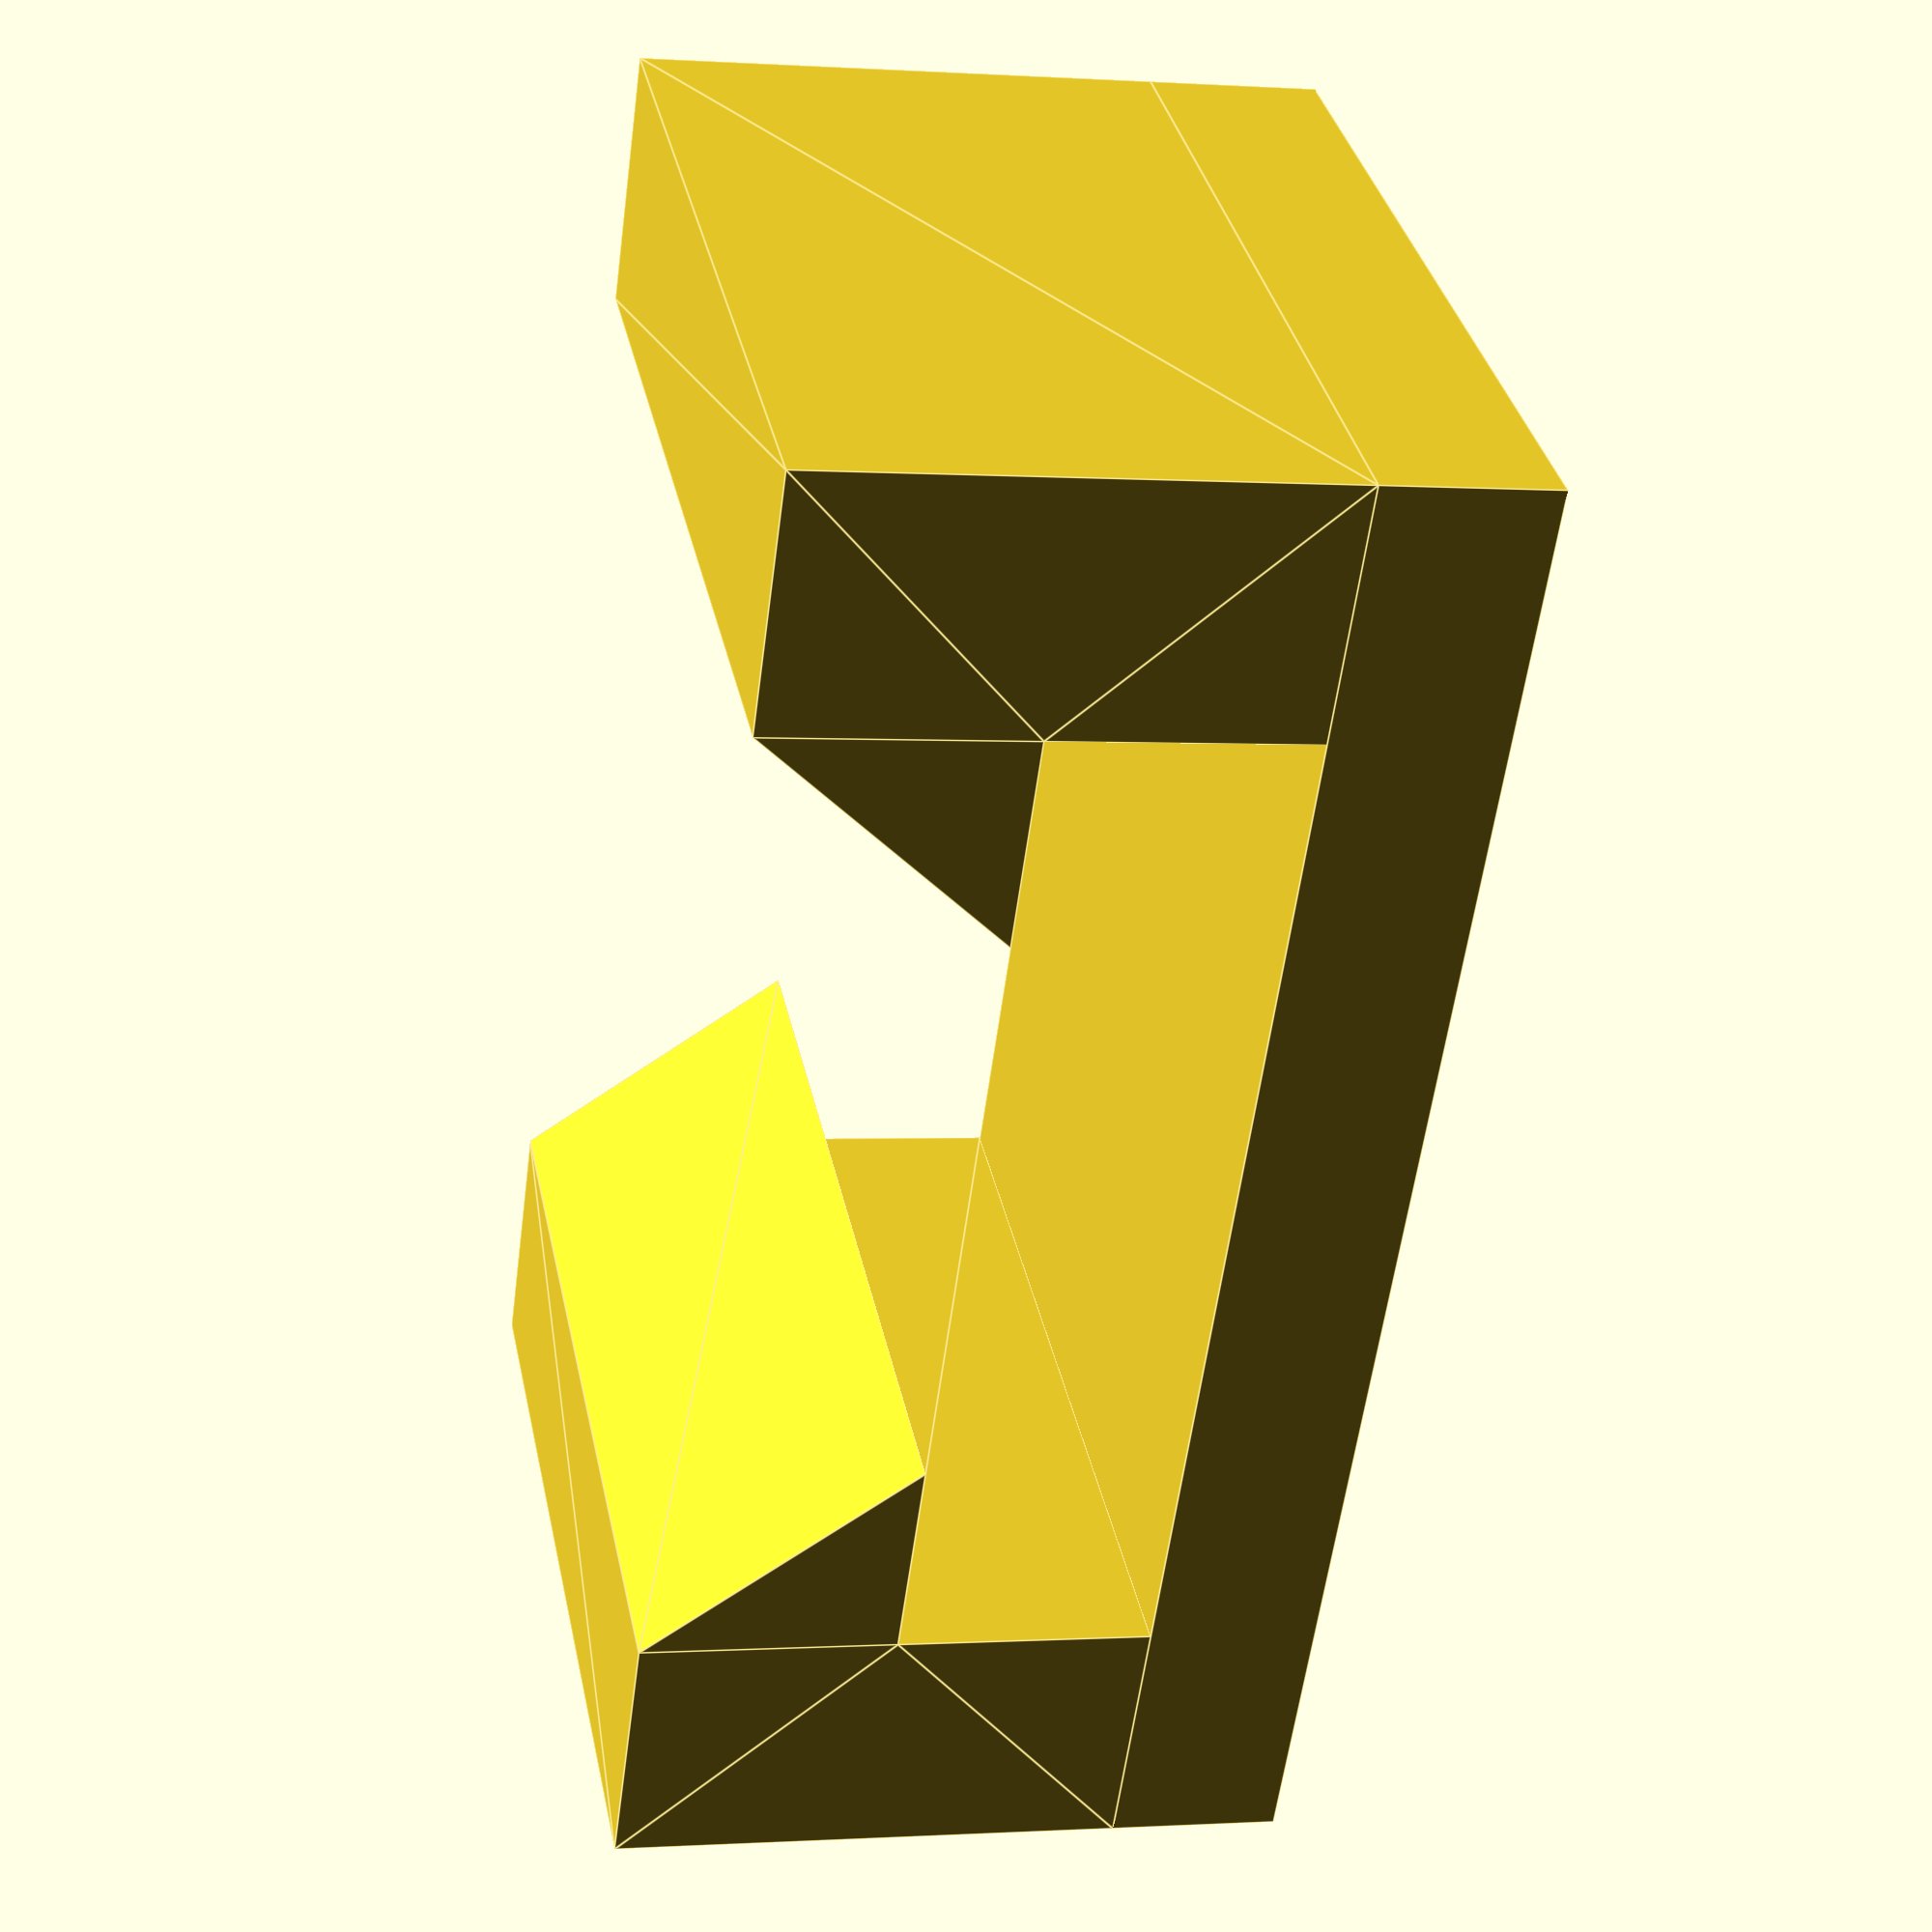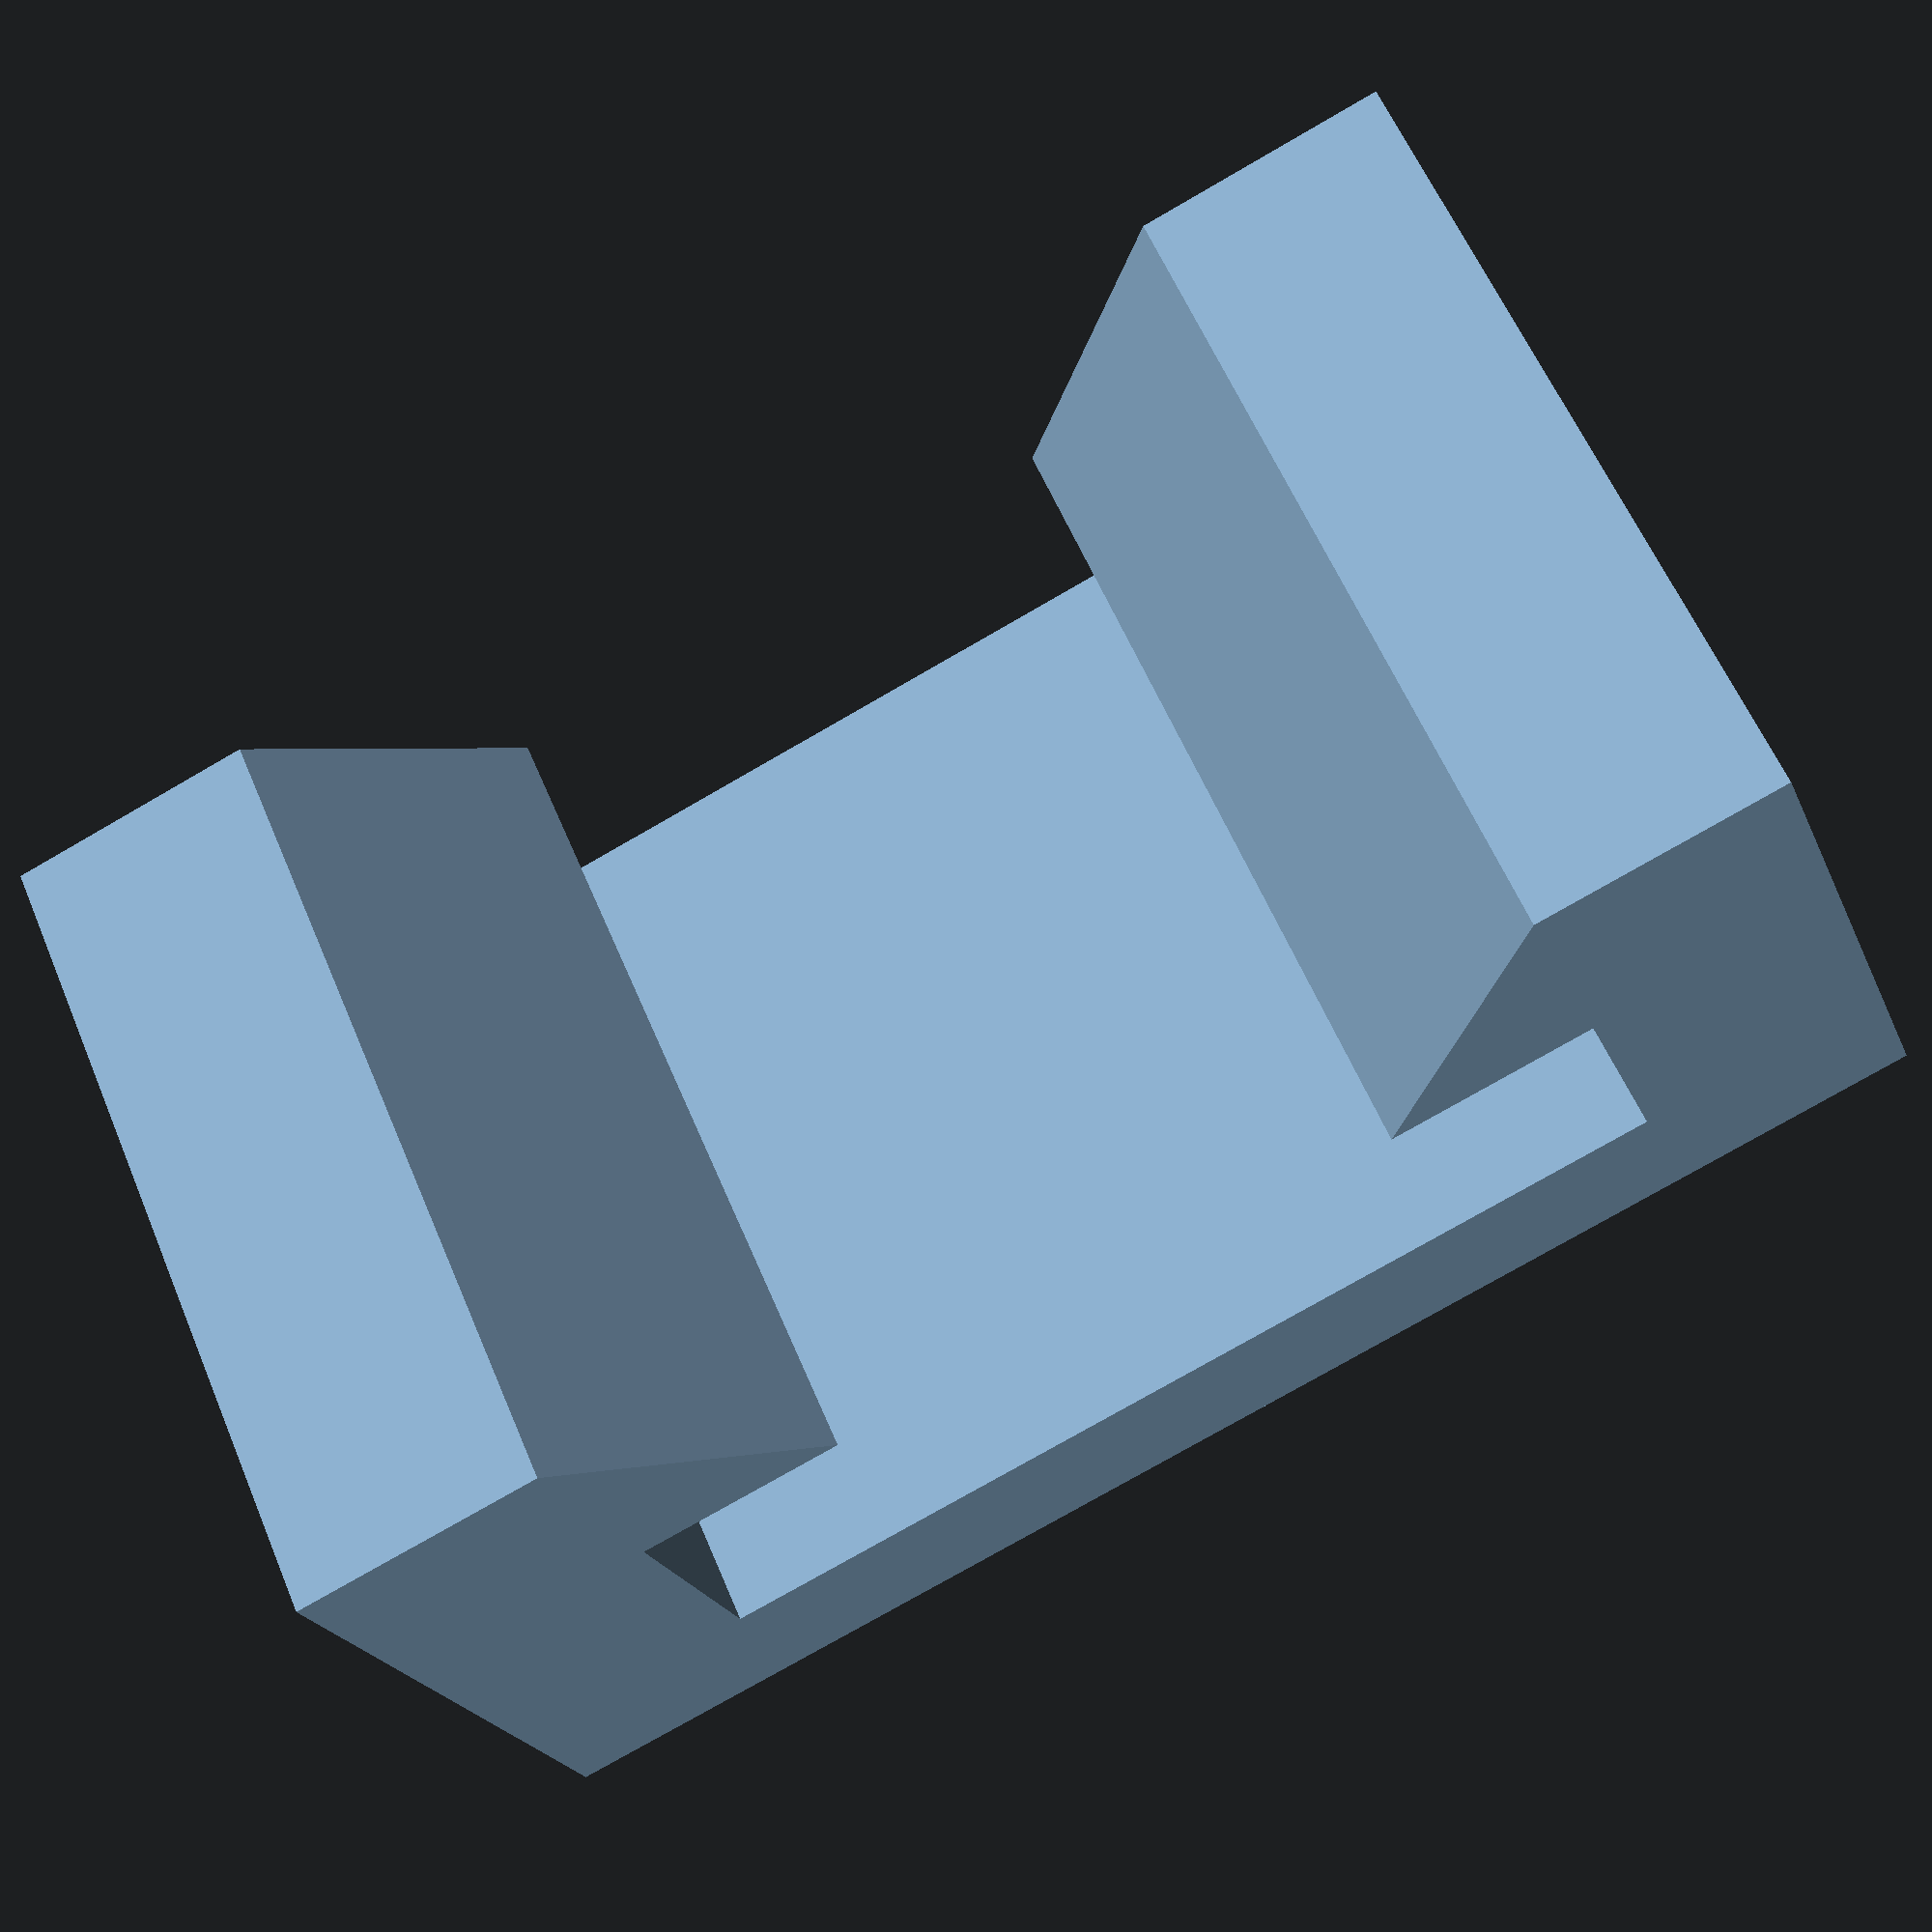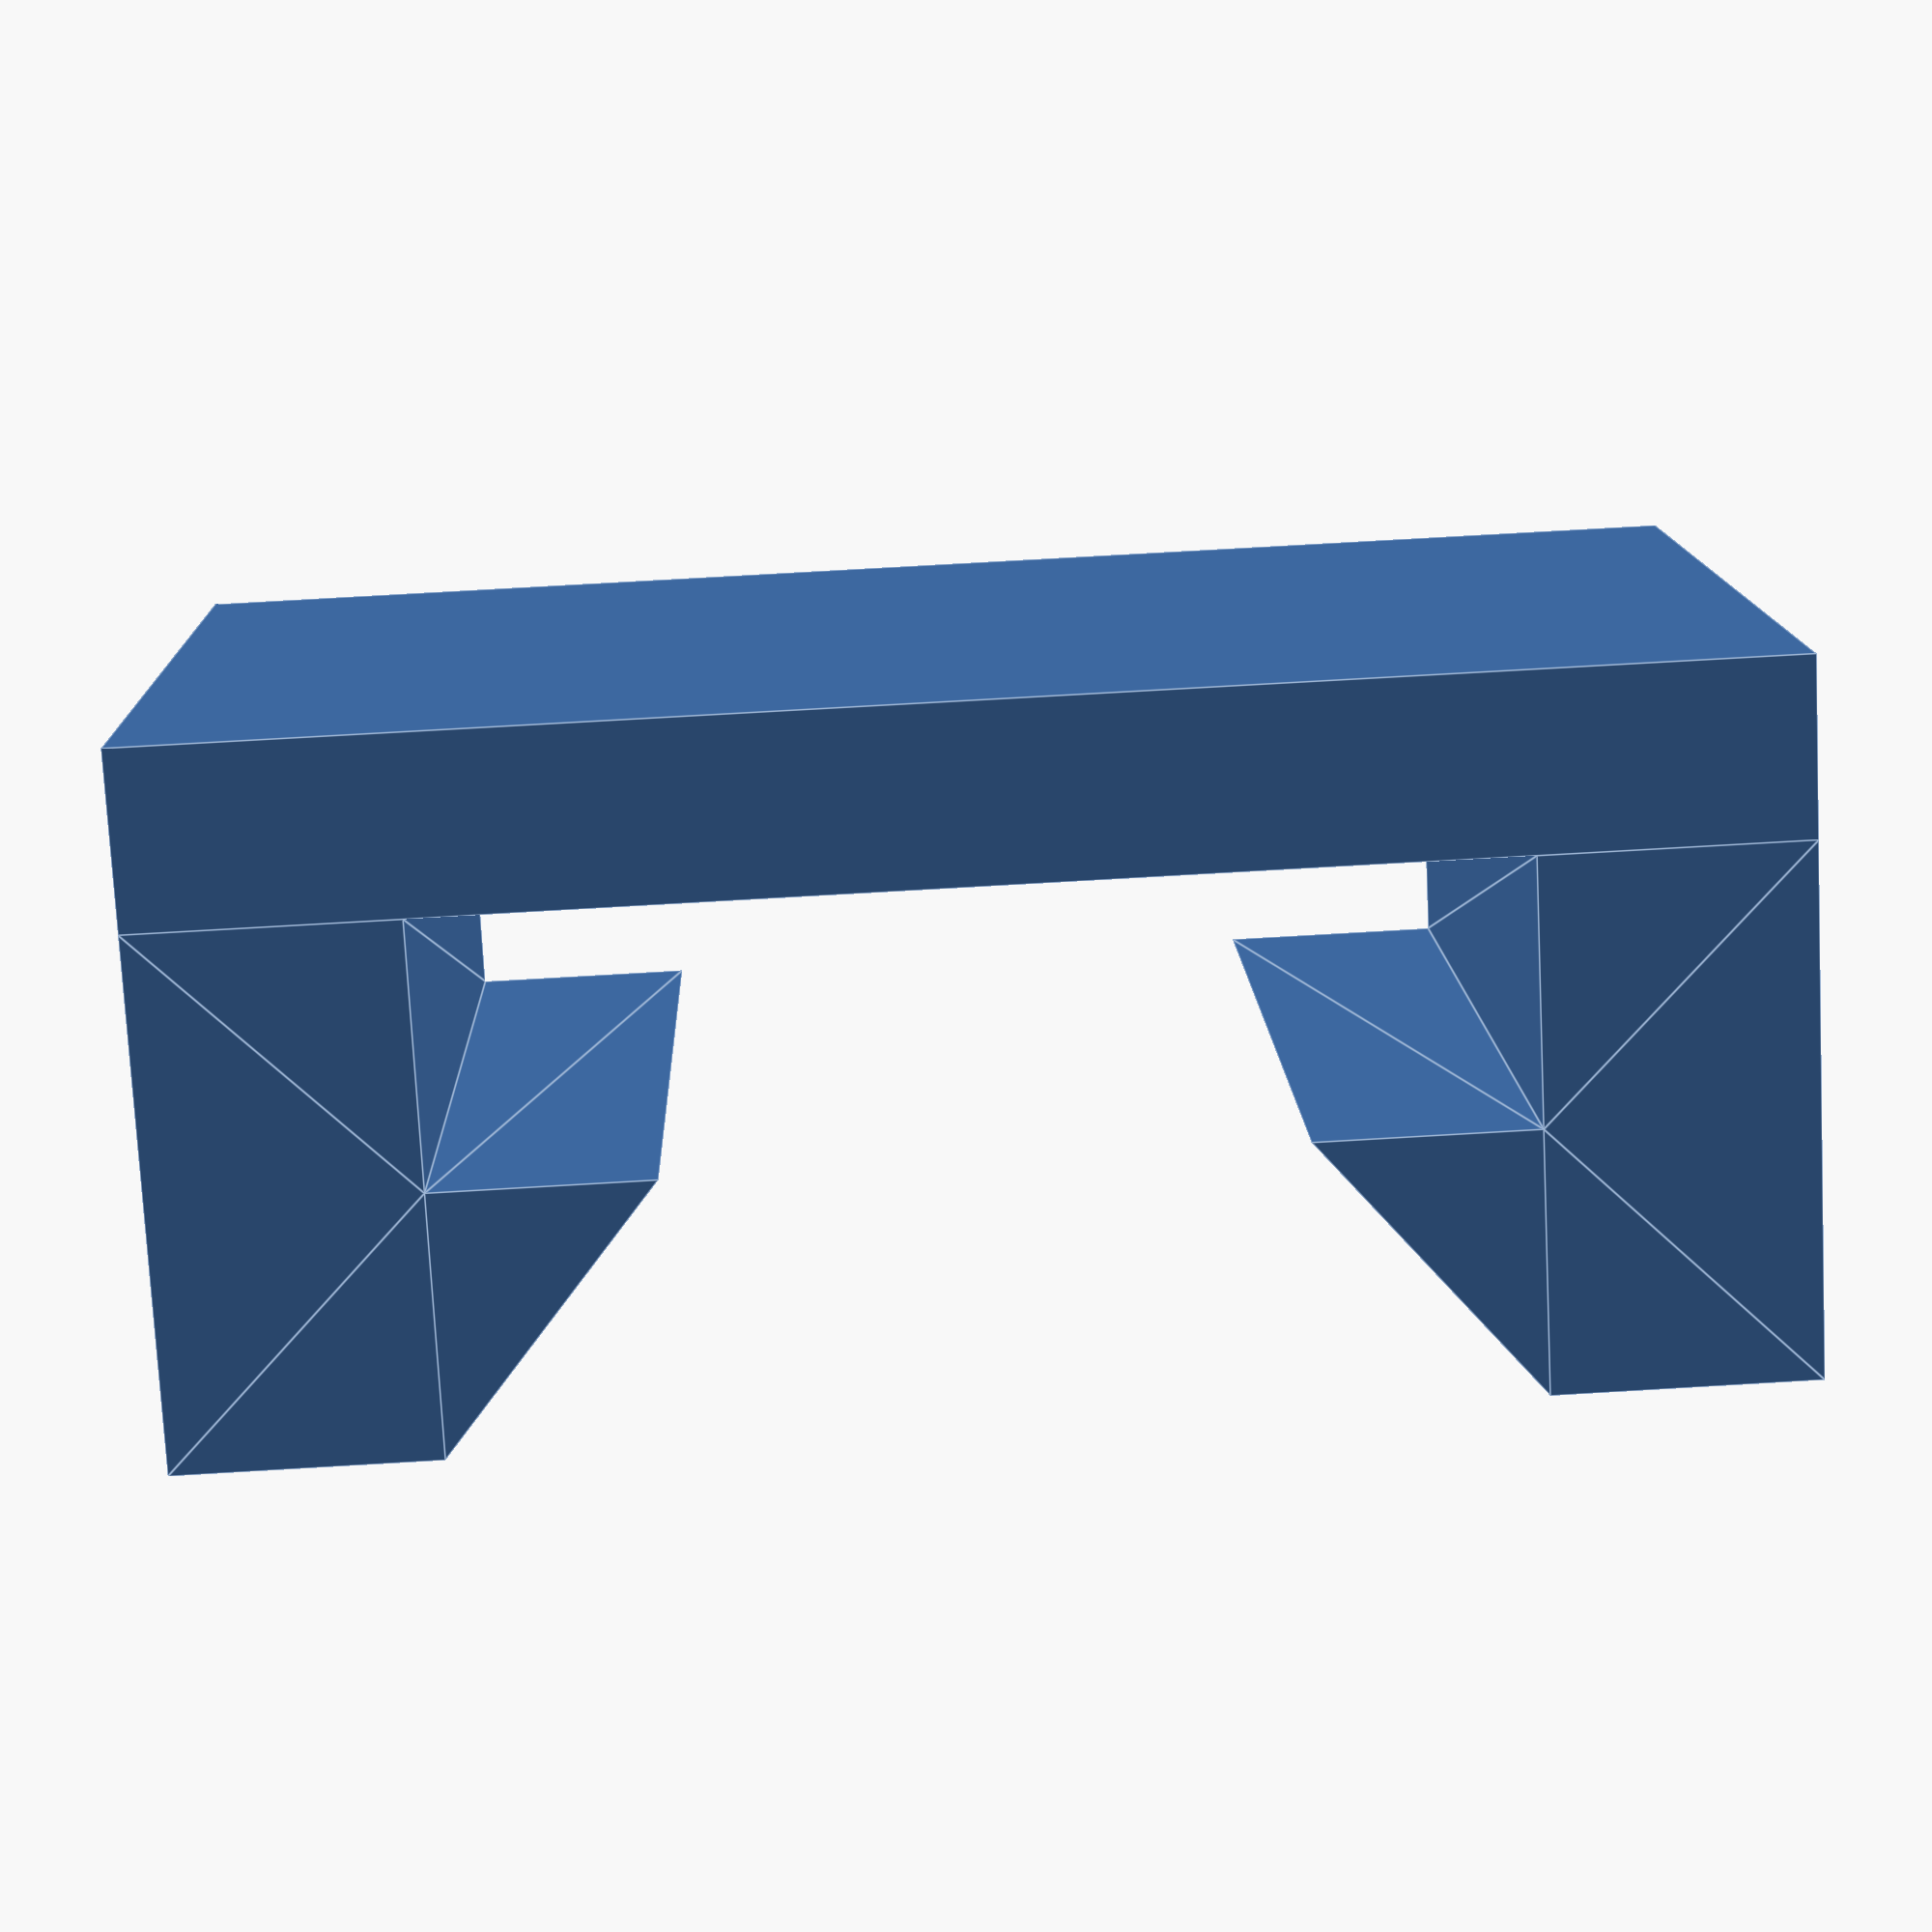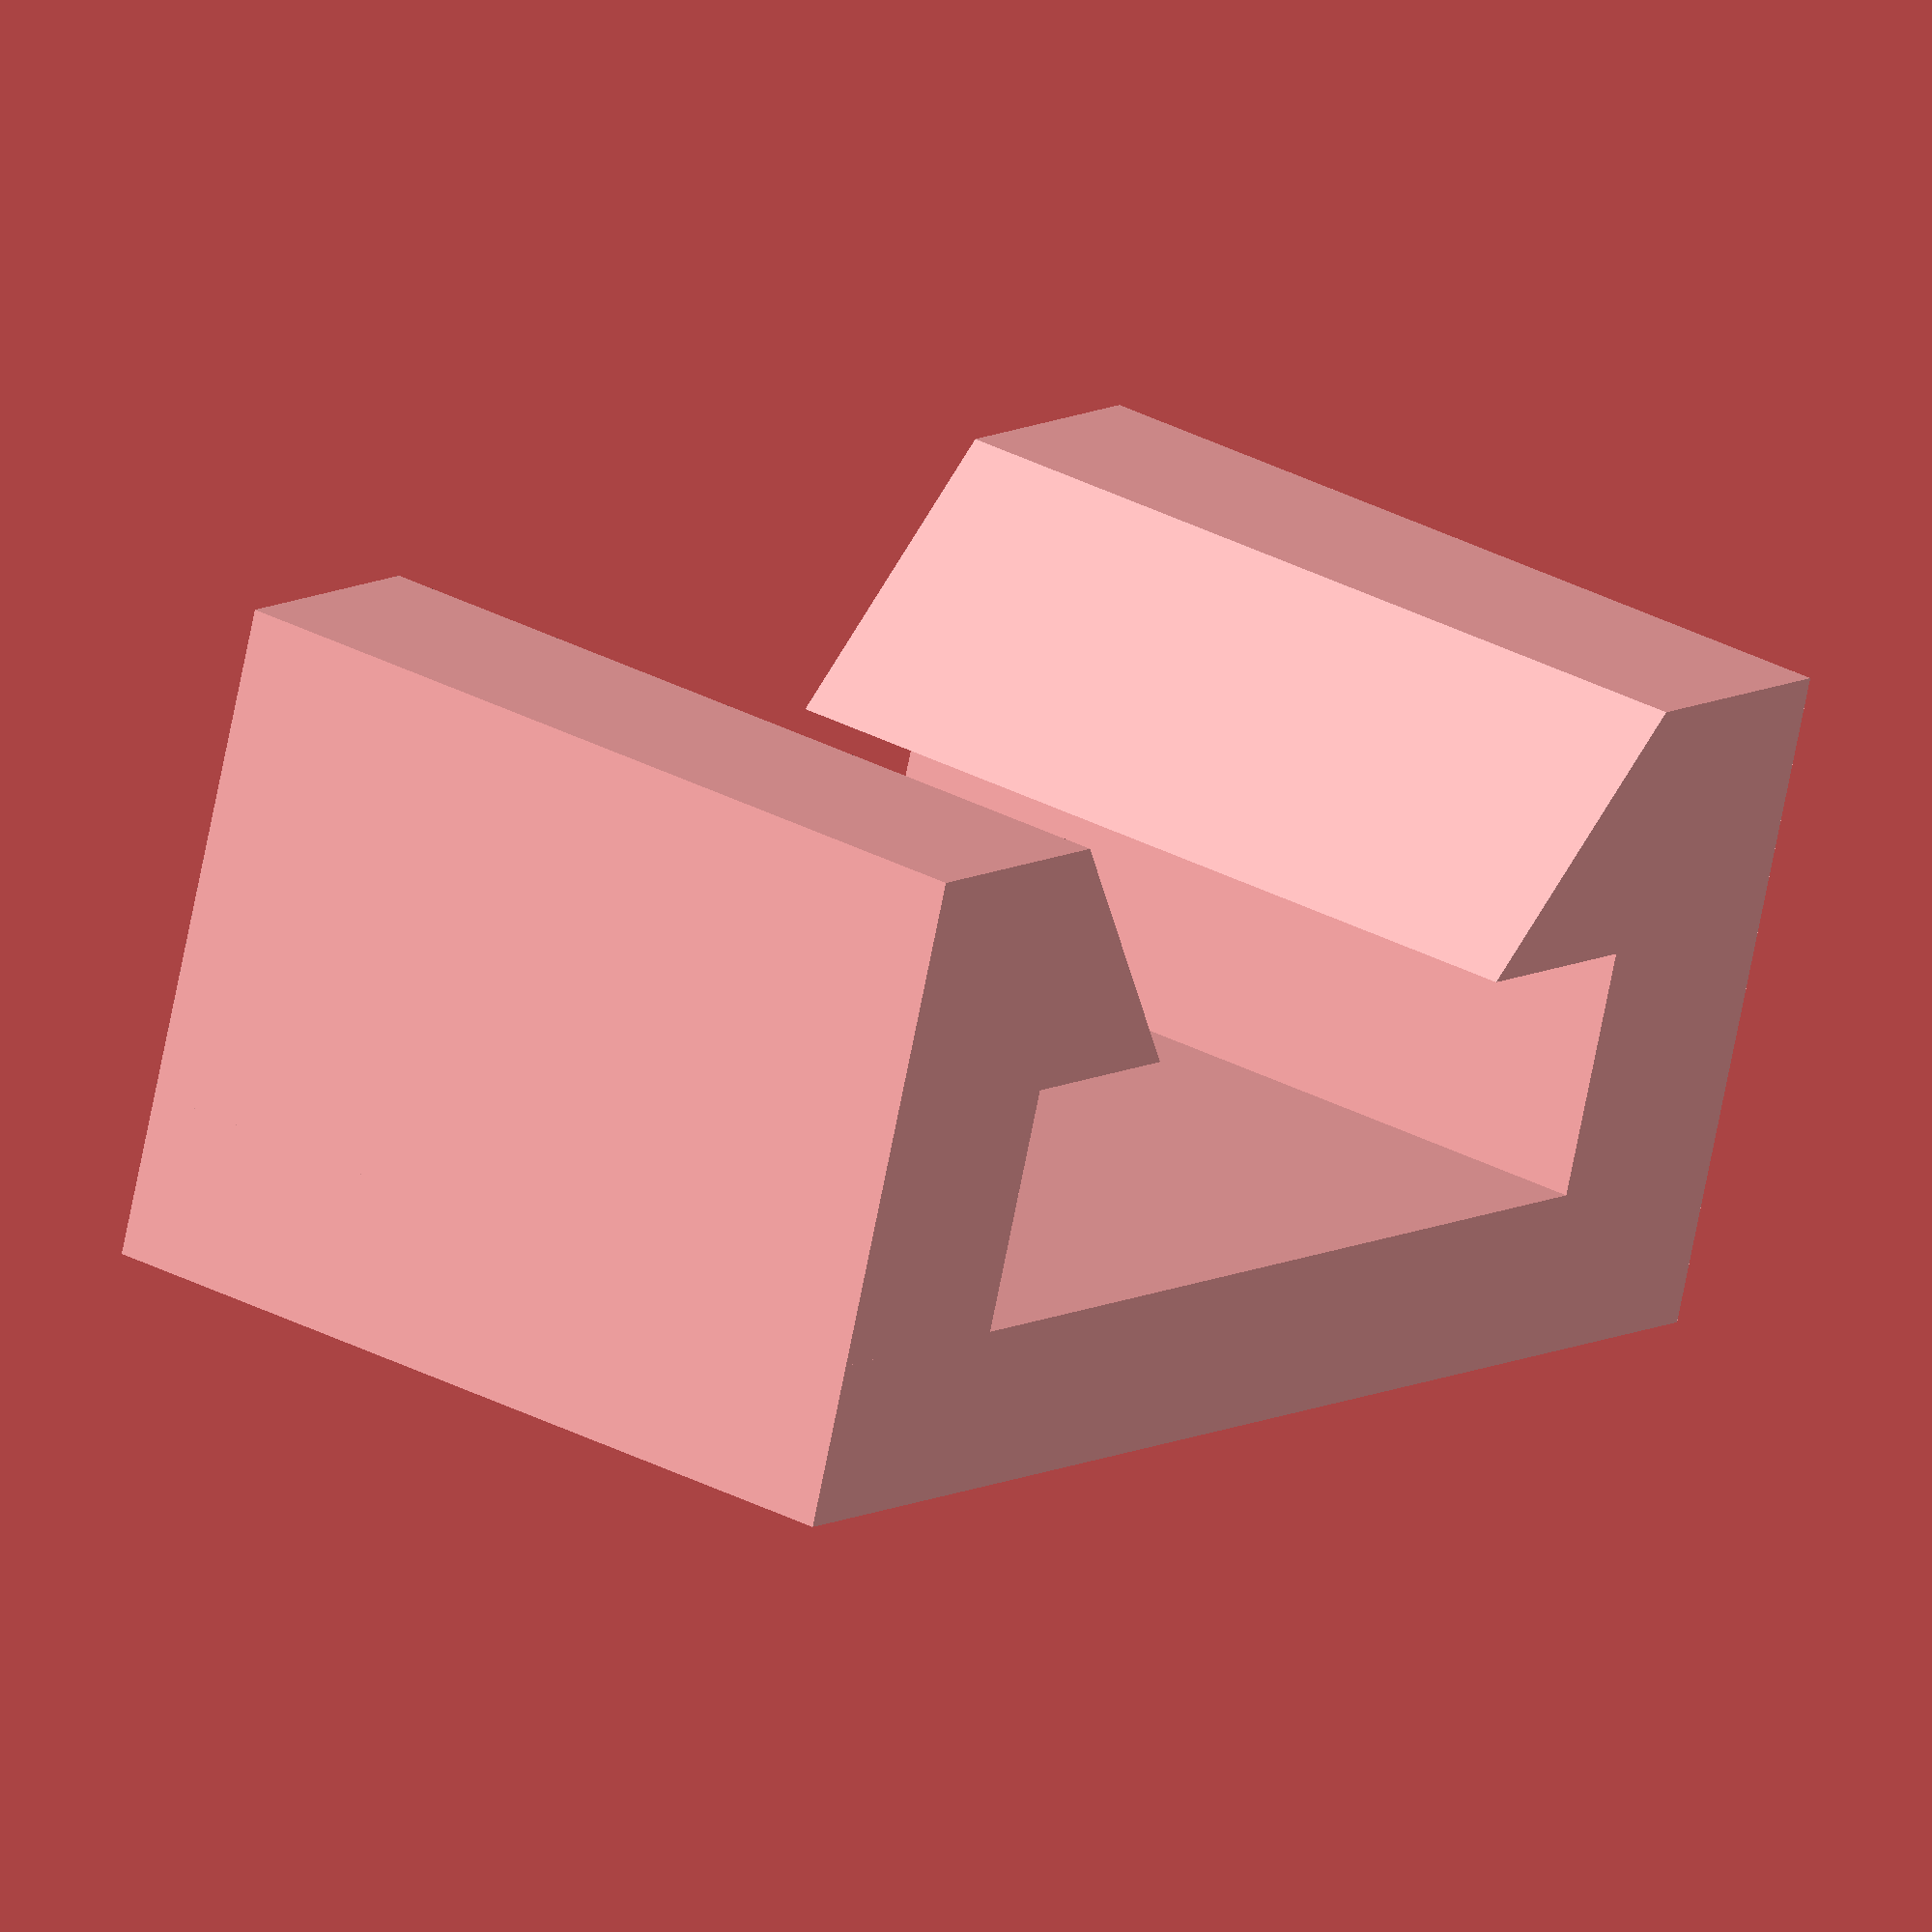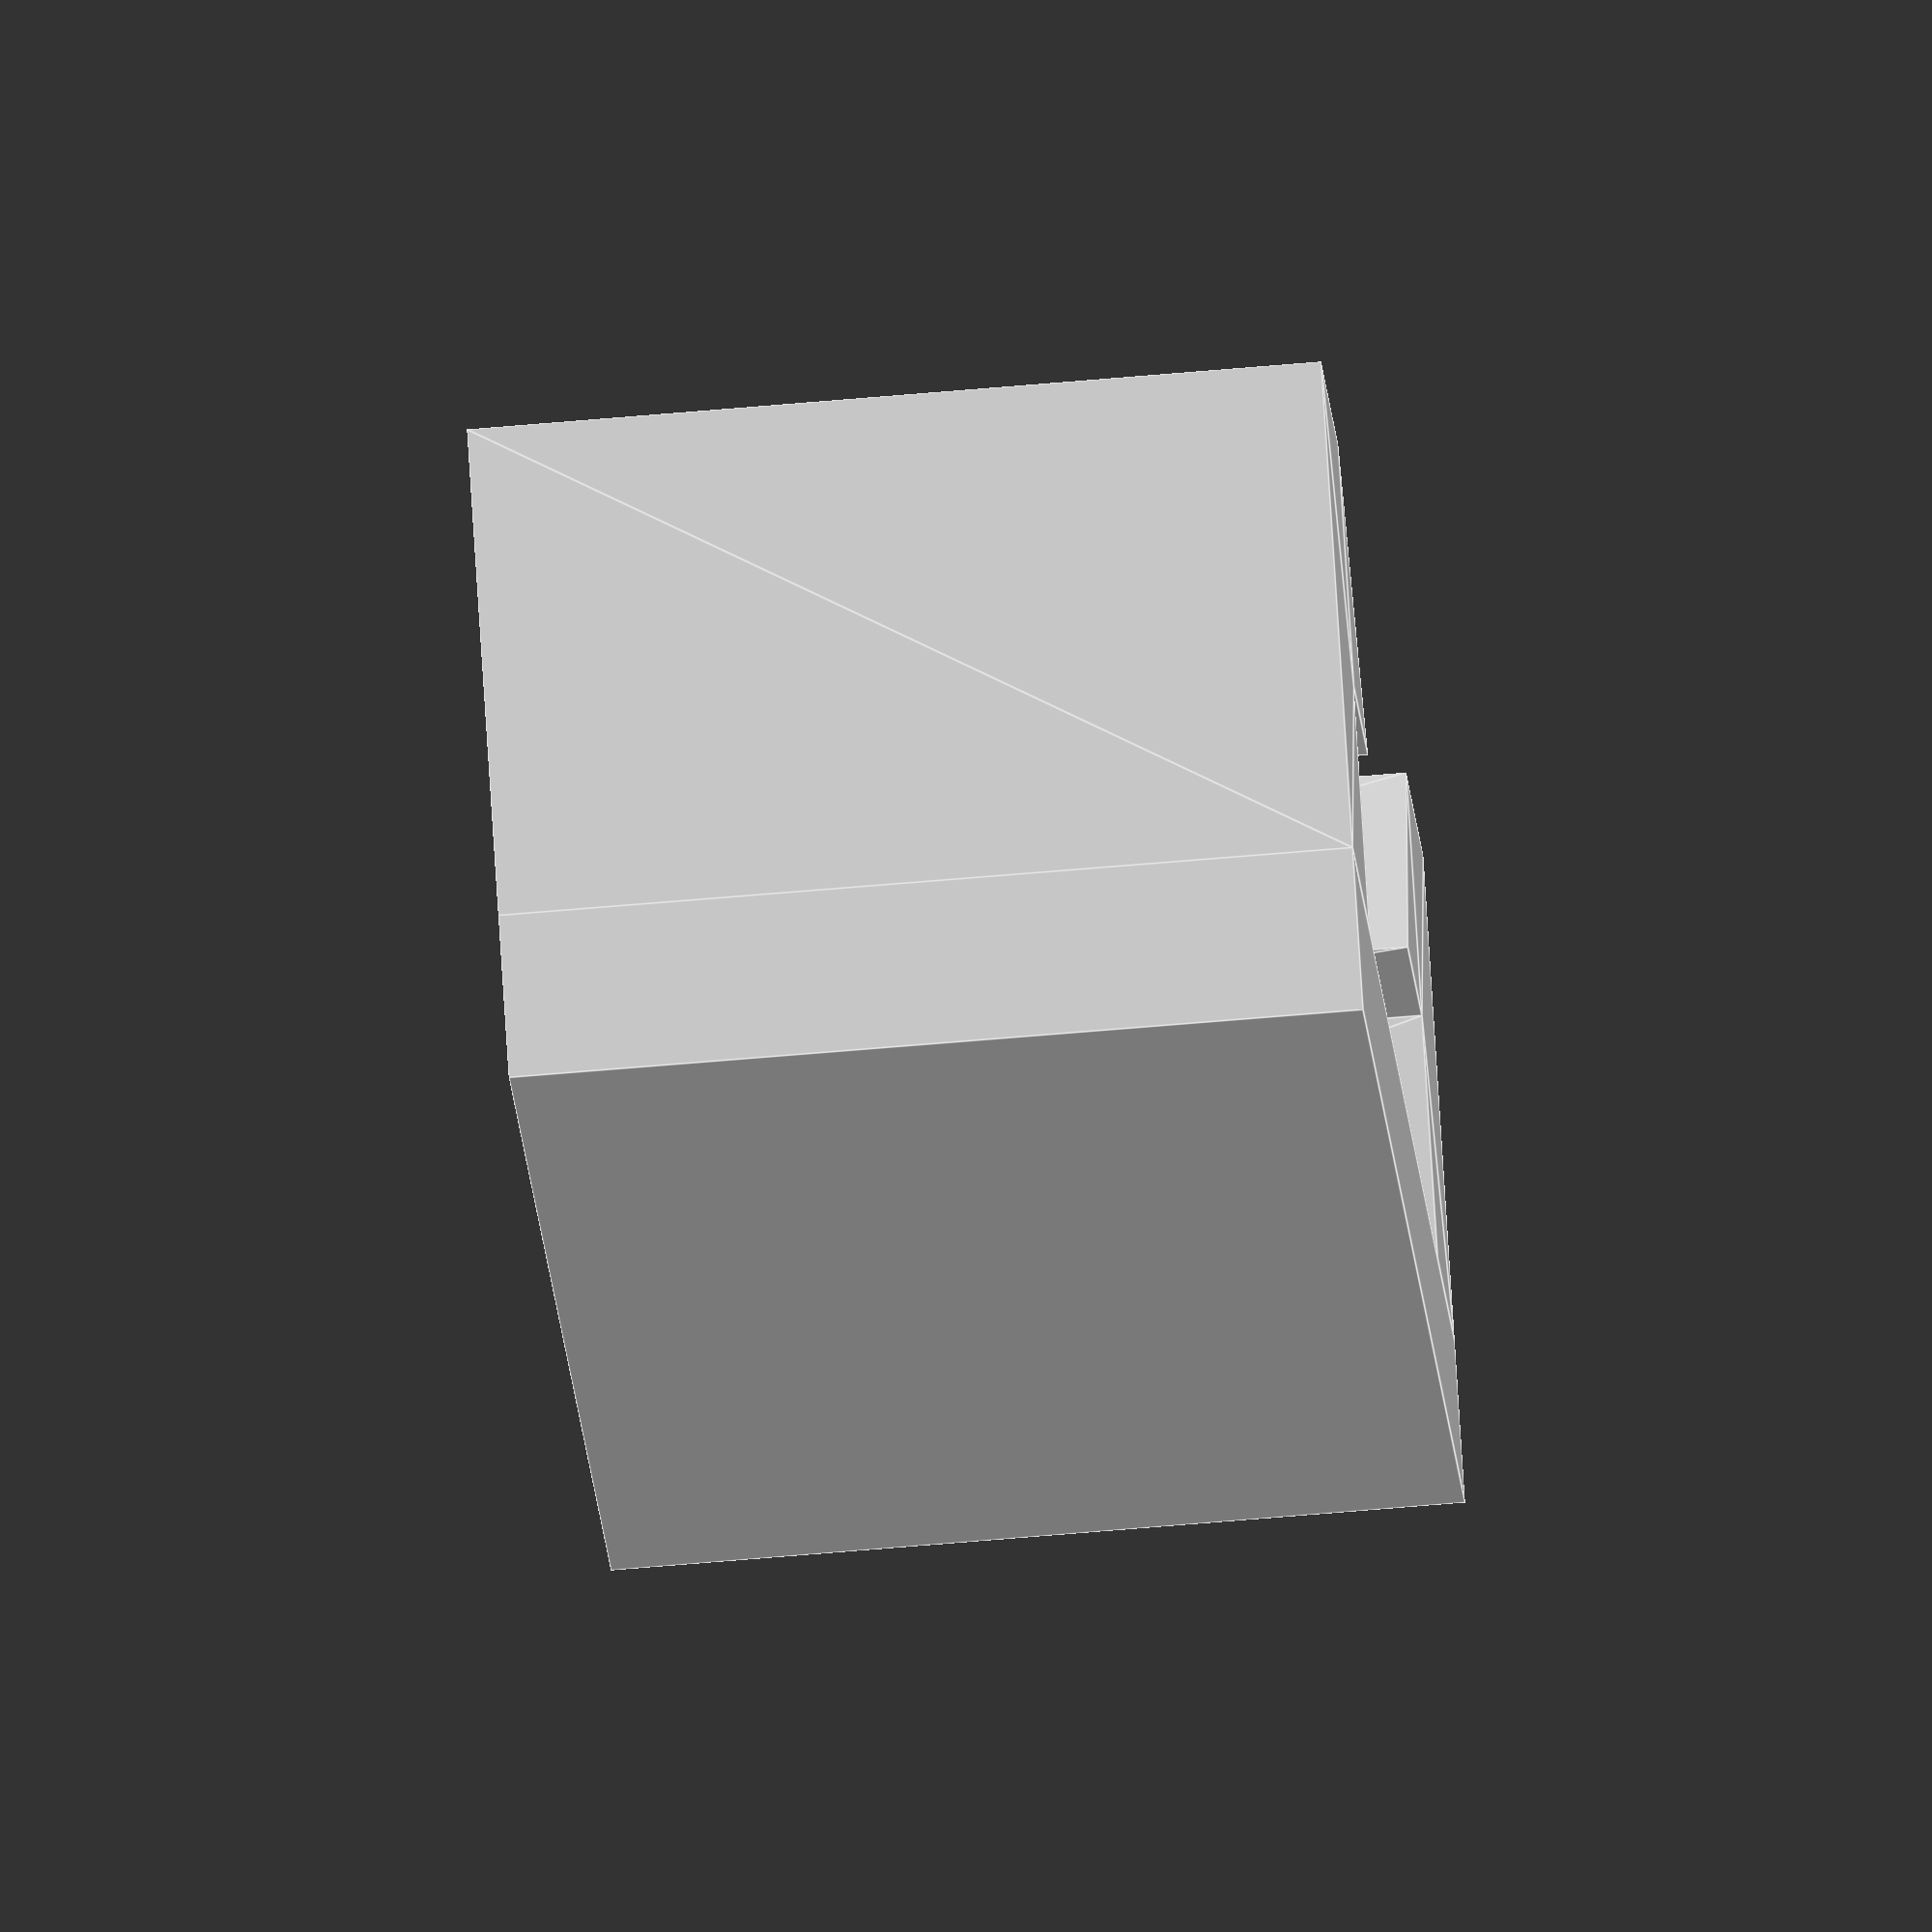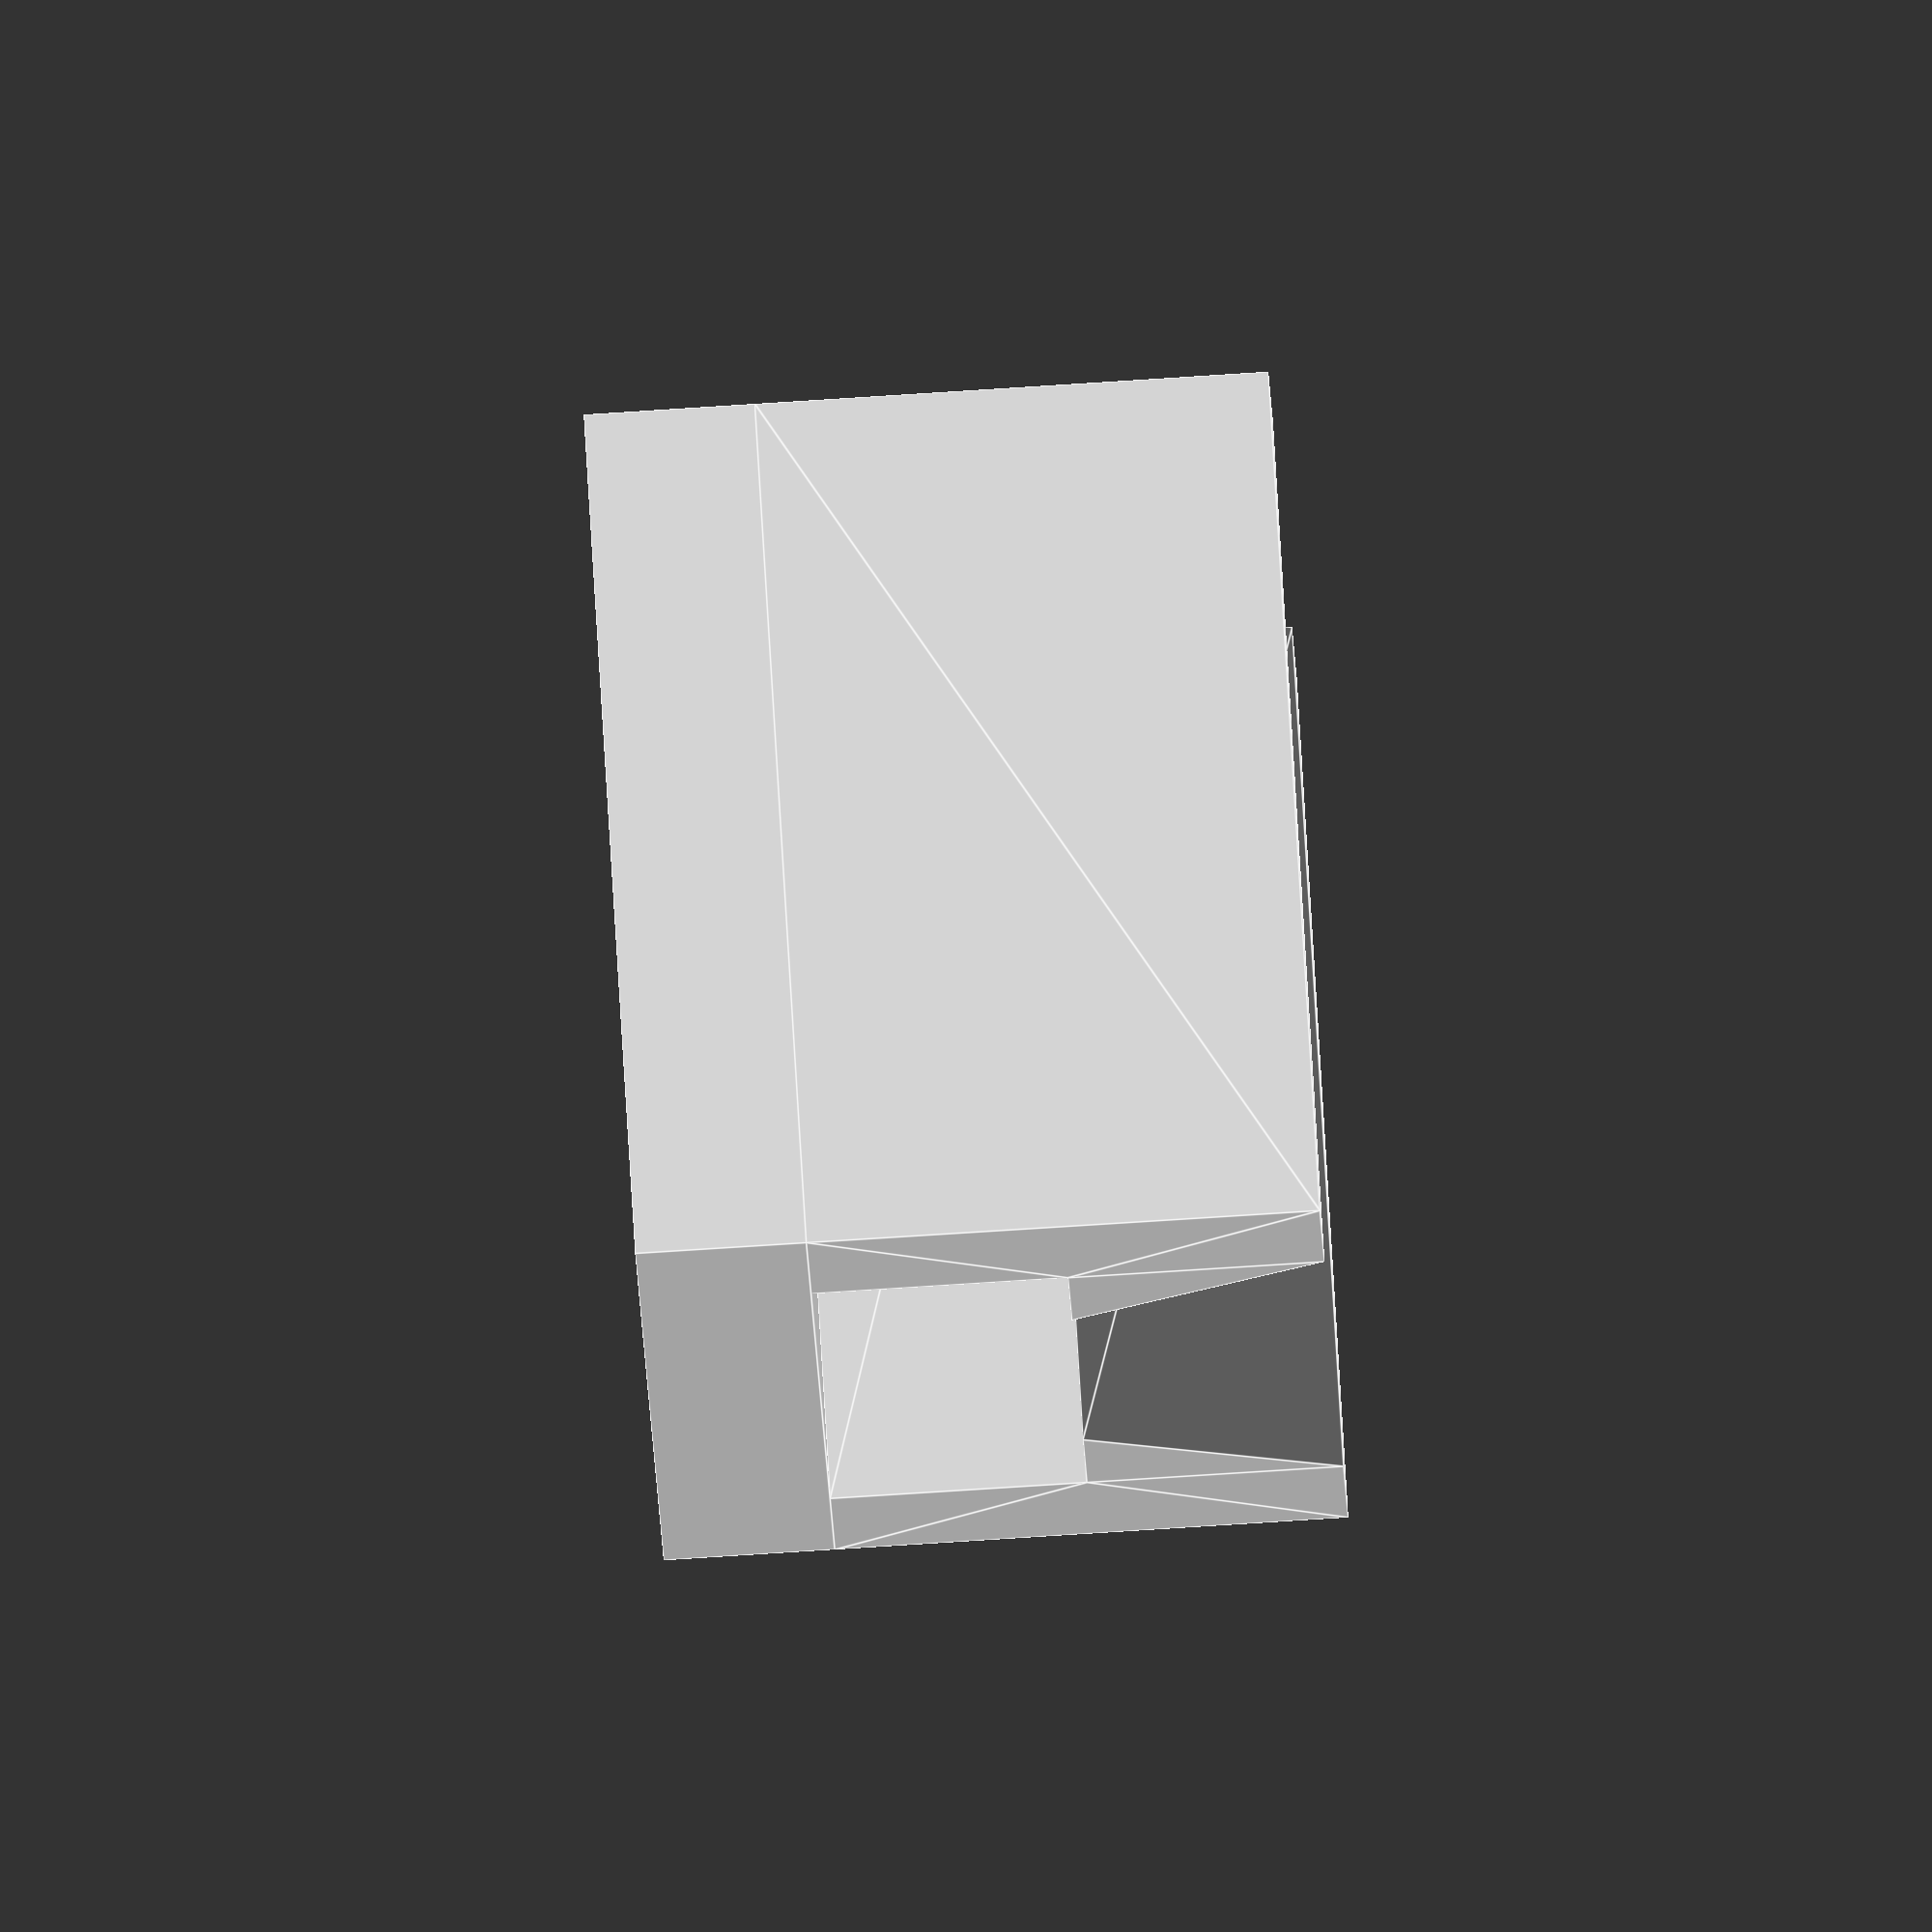
<openscad>
// Female end
for (i = [0, 1]) {
    mirror([i, 0, 0]) translate([-6, 0, 0]) rotate([90, 0, 0]) snap_fit_female(10);
}
translate([-9, -10, -2]) cube([18, 10, 2]);

// Male end
/*
for (i = [0, 1]) {
    mirror([i, 0, 0]) translate([6 - 2.5, 0, 0]) rotate([-90, 0, 0]) snap_fit_male(10);
}
translate([-3.5, 0, -2]) cube([7, 10, 2]);
*/


module snap_fit_female(length) {
    // This is the part that doesnt bend
    // https://en.wikipedia.org/wiki/Snap-fit#Cantilever
    body_width = 3;
    head_height = 3;
    head_width = 2.5;

    linear_extrude(length) union() {
        translate([-body_width, 0, 0]) square([body_width, head_height * 2]);
        polygon([
            [0, head_height], 
            [head_width, head_height], 
            [0, head_height * 2]
        ]);
    }
}

module snap_fit_male(length) {
    // This part bends
    body_width = 1.5;
    head_height = 3;
    head_width = 2.5;

    linear_extrude(length) union() {
        translate([-body_width, 0, 0]) square([body_width, head_height * 2]);
        polygon([
            [0, head_height],
            [head_width, head_height],
            [0, head_height * 2]
        ]);
    }
}

</openscad>
<views>
elev=180.4 azim=303.7 roll=103.6 proj=p view=edges
elev=202.7 azim=336.0 roll=161.5 proj=p view=solid
elev=257.0 azim=181.8 roll=357.1 proj=p view=edges
elev=253.1 azim=124.8 roll=191.2 proj=o view=solid
elev=108.9 azim=93.8 roll=3.5 proj=o view=edges
elev=264.4 azim=107.1 roll=266.4 proj=o view=edges
</views>
